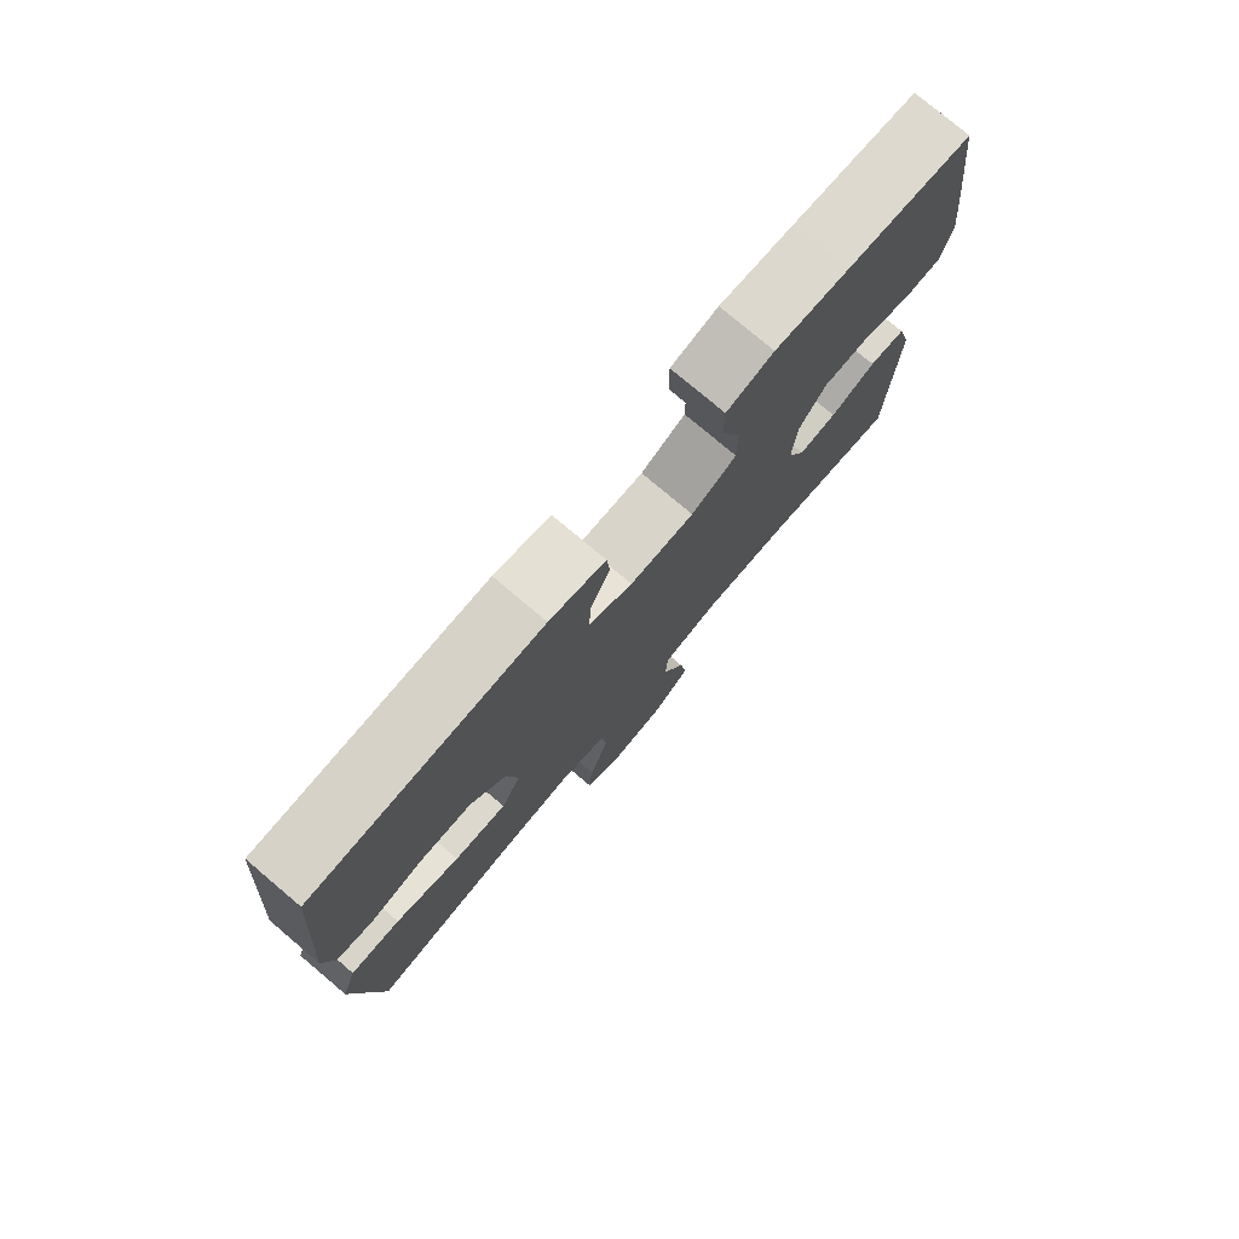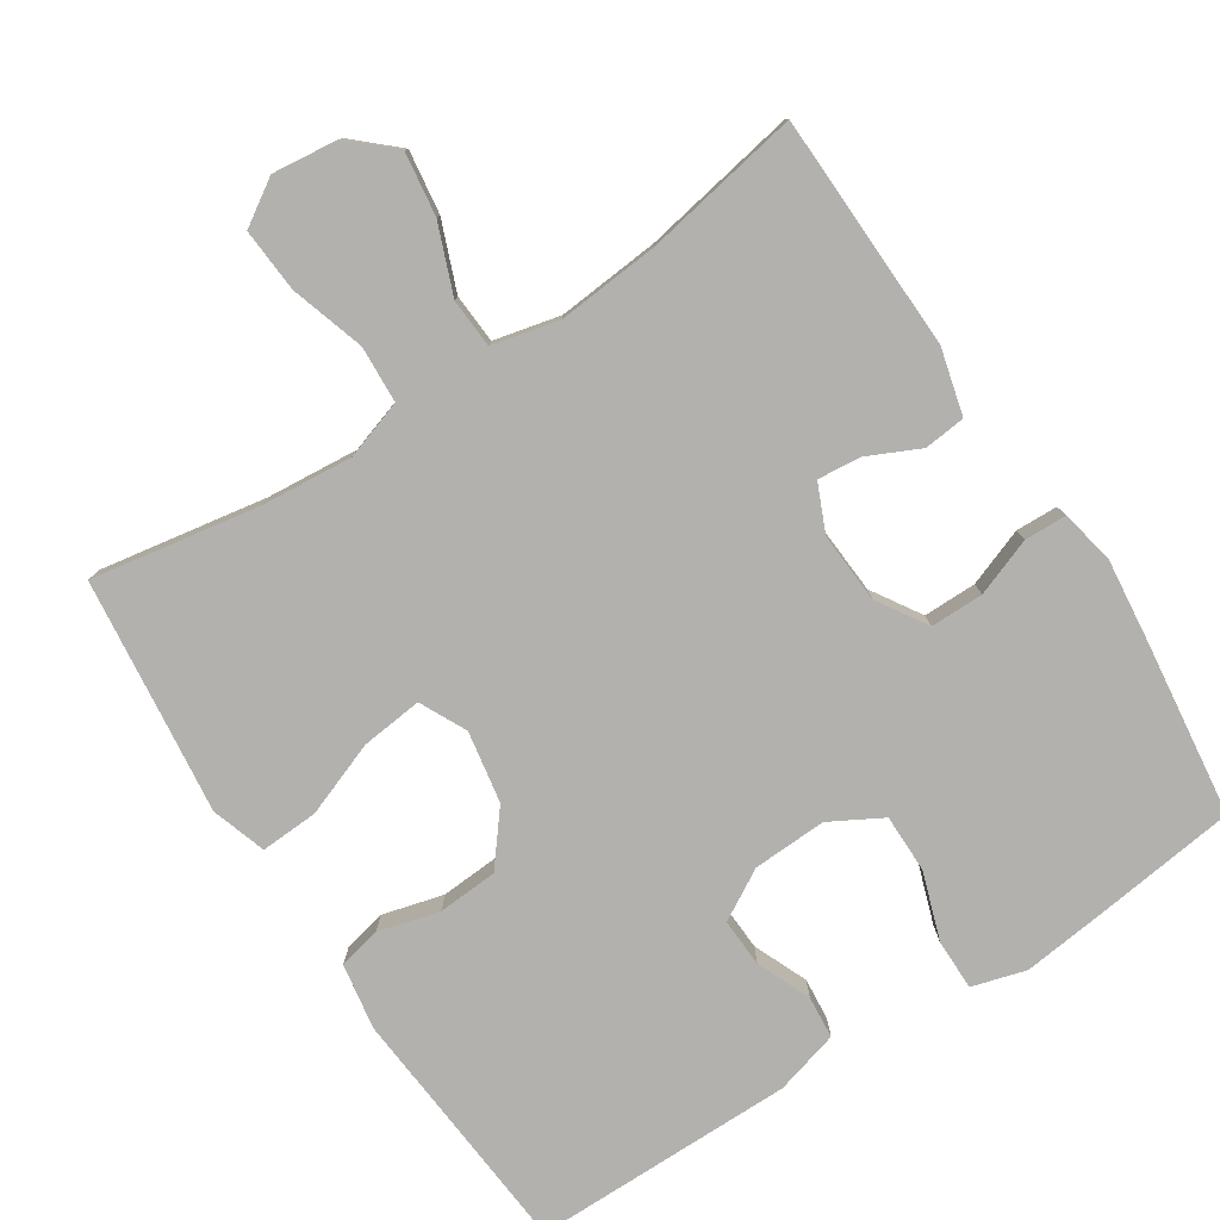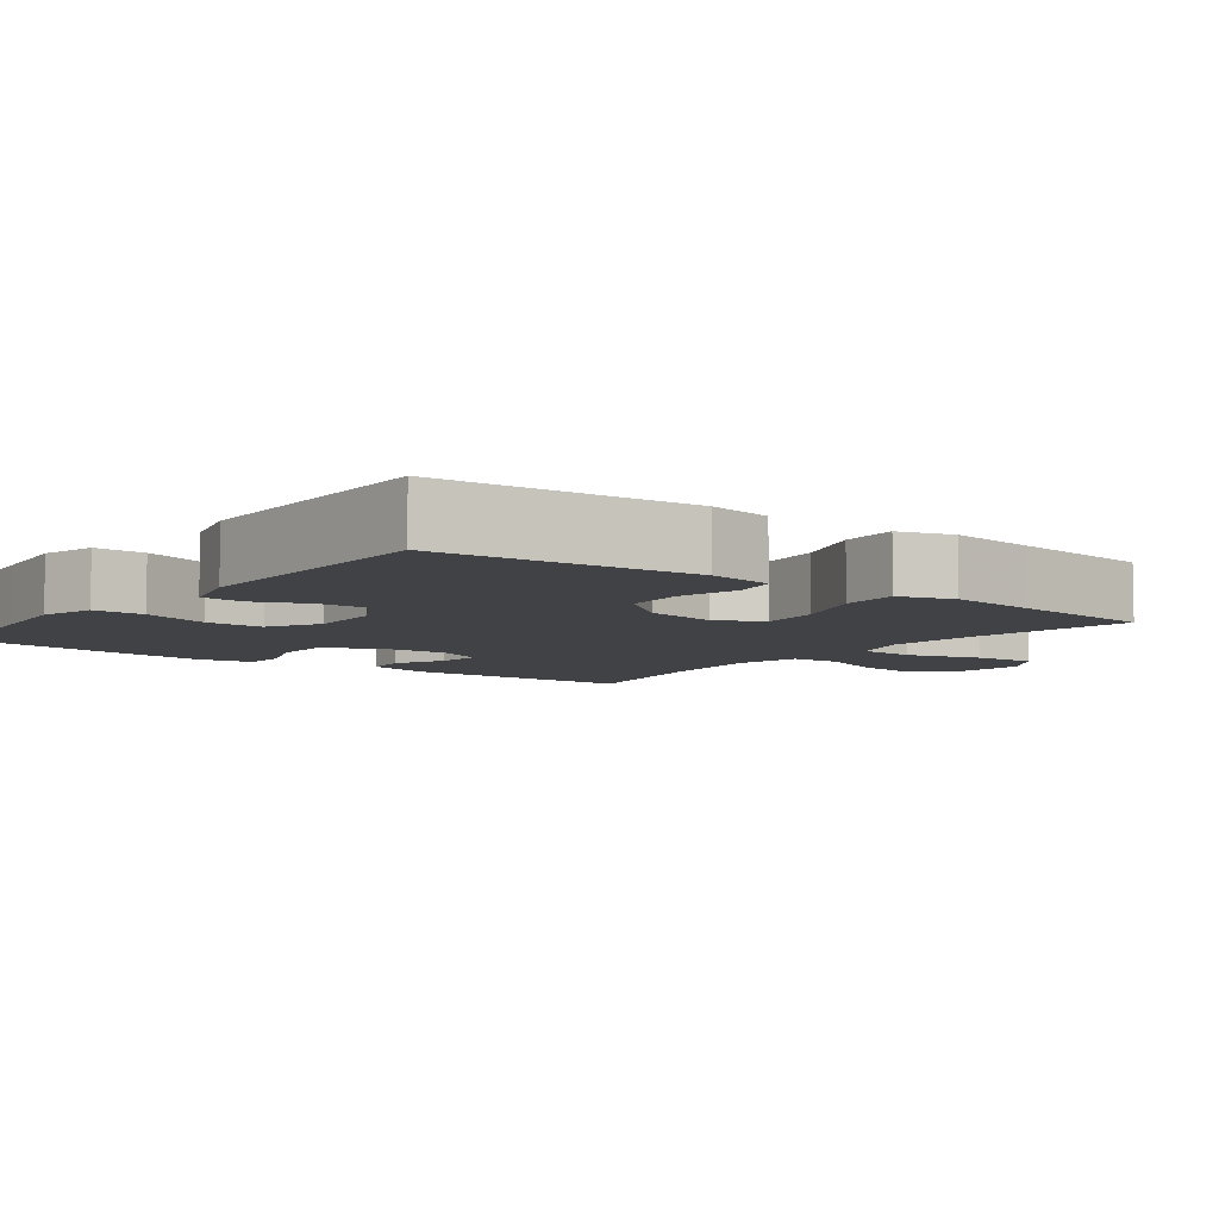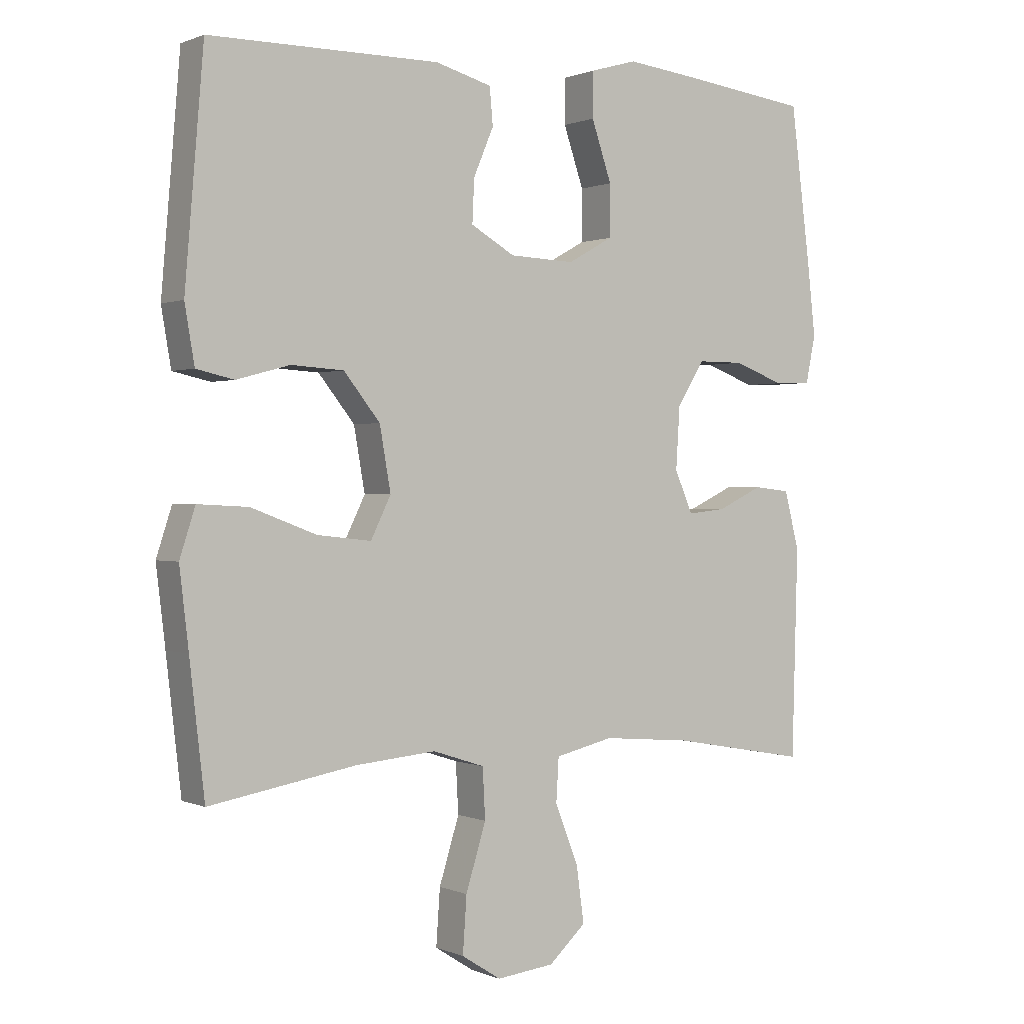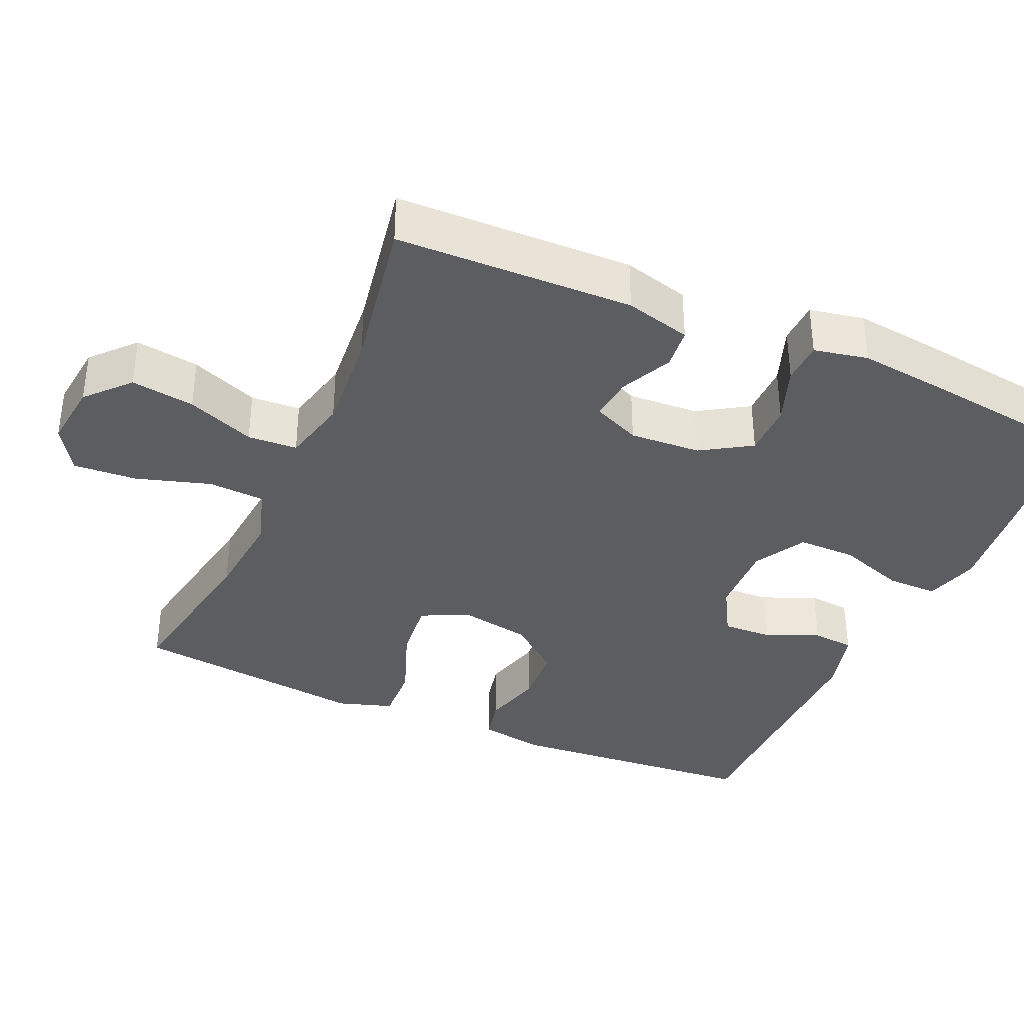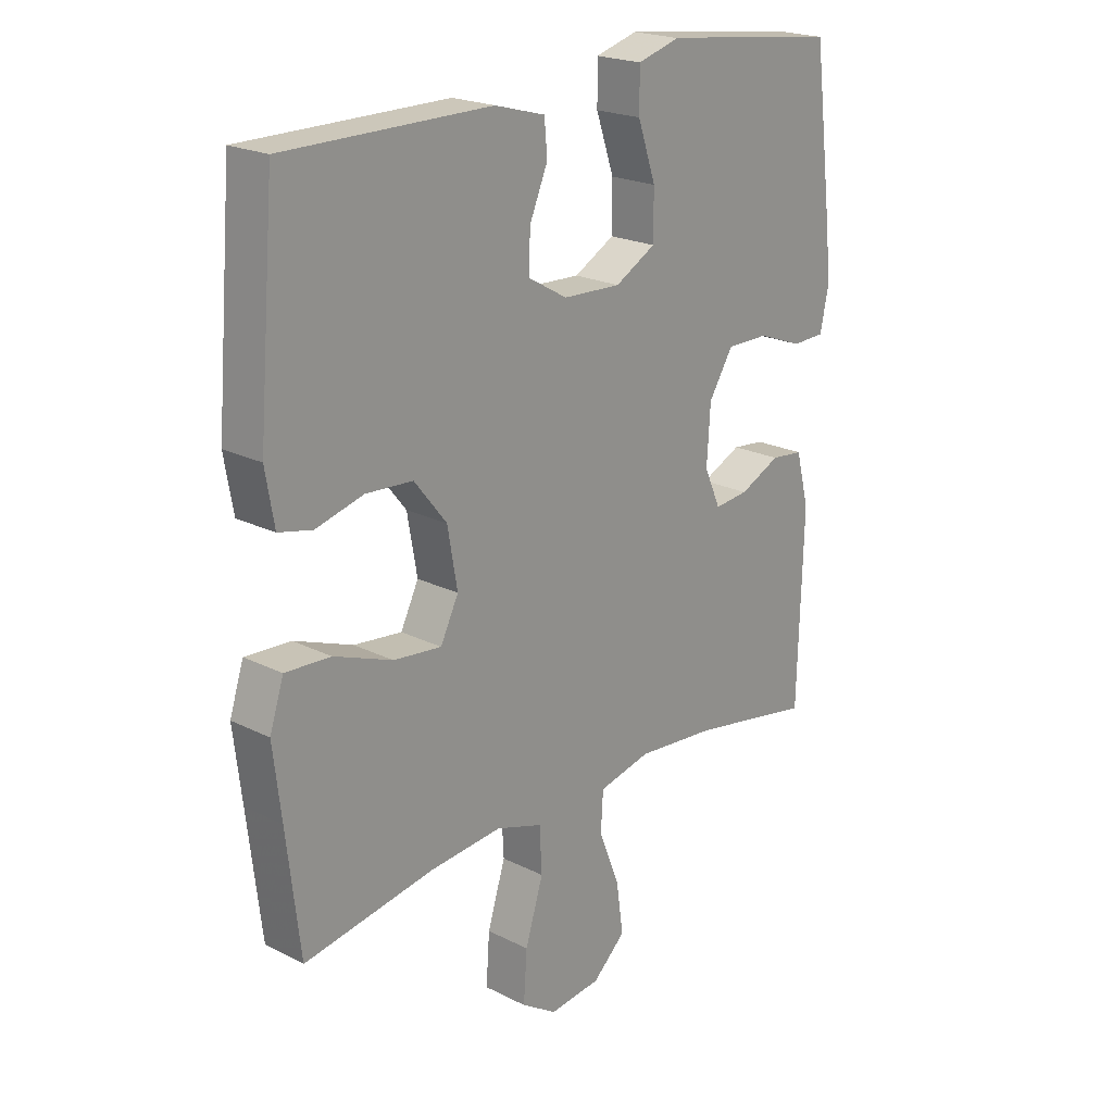
<metadata>
{"format":"obj","ext":"obj","renderer":"f3d","projection":"perspective","resolution":1024,"background":"white","views":[{"elev":77.9,"azim":130.1,"up":"+Z"},{"elev":-79.2,"azim":-146.9,"up":"+Y"},{"elev":-6.7,"azim":52.7,"up":"+Y"},{"elev":0.6,"azim":146.1,"up":"+Z"},{"elev":-36.7,"azim":-114.0,"up":"+Y"},{"elev":21.3,"azim":131.8,"up":"+Z"}]}
</metadata>
<code>
v 0.5 0.07 -0.5
v 0.274 0.07 -0.461
v 0.15 0.07 -0.45
v 0.07 0.07 -0.476
v 0.066 0.07 -0.553
v 0.097 0.07 -0.653
v 0.103 0.07 -0.739
v 0.042 0.07 -0.778
v -0.047 0.07 -0.768
v -0.104 0.07 -0.716
v -0.092 0.07 -0.63
v -0.056 0.07 -0.538
v -0.06 0.07 -0.471
v -0.15 0.07 -0.45
v -0.288 0.07 -0.462
v -0.5 0.07 -0.5
v -0.509 0.07 -0.18
v -0.486 0.07 -0.091
v -0.43 0.07 -0.085
v -0.36 0.07 -0.118
v -0.301 0.07 -0.124
v -0.273 0.07 -0.06
v -0.279 0.07 0.036
v -0.321 0.07 0.103
v -0.393 0.07 0.103
v -0.471 0.07 0.074
v -0.528 0.07 0.076
v -0.543 0.07 0.149
v -0.53 0.07 0.264
v -0.5 0.07 0.5
v -0.307 0.07 0.524
v -0.193 0.07 0.537
v -0.12 0.07 0.516
v -0.12 0.07 0.447
v -0.151 0.07 0.356
v -0.151 0.07 0.277
v -0.081 0.07 0.238
v 0.019 0.07 0.242
v 0.087 0.07 0.281
v 0.084 0.07 0.347
v 0.053 0.07 0.42
v 0.058 0.07 0.477
v 0.145 0.07 0.501
v 0.5 0.07 0.5
v 0.529 0.07 0.156
v 0.514 0.07 0.068
v 0.456 0.07 0.055
v 0.374 0.07 0.077
v 0.293 0.07 0.072
v 0.237 0.07 0.002
v 0.22 0.07 -0.095
v 0.251 0.07 -0.158
v 0.334 0.07 -0.149
v 0.435 0.07 -0.111
v 0.513 0.07 -0.107
v 0.537 0.07 -0.181
v 0.523 0.07 -0.3
v 0.5 0 -0.5
v 0.274 0 -0.461
v 0.15 0 -0.45
v 0.07 0 -0.476
v 0.066 0 -0.553
v 0.097 0 -0.653
v 0.103 0 -0.739
v 0.042 0 -0.778
v -0.047 0 -0.768
v -0.104 0 -0.716
v -0.092 0 -0.63
v -0.056 0 -0.538
v -0.06 0 -0.471
v -0.15 0 -0.45
v -0.288 0 -0.462
v -0.5 0 -0.5
v -0.509 0 -0.18
v -0.486 0 -0.091
v -0.43 0 -0.085
v -0.36 0 -0.118
v -0.301 0 -0.124
v -0.273 0 -0.06
v -0.279 0 0.036
v -0.321 0 0.103
v -0.393 0 0.103
v -0.471 0 0.074
v -0.528 0 0.076
v -0.543 0 0.149
v -0.53 0 0.264
v -0.5 0 0.5
v -0.307 0 0.524
v -0.193 0 0.537
v -0.12 0 0.516
v -0.12 0 0.447
v -0.151 0 0.356
v -0.151 0 0.277
v -0.081 0 0.238
v 0.019 0 0.242
v 0.087 0 0.281
v 0.084 0 0.347
v 0.053 0 0.42
v 0.058 0 0.477
v 0.145 0 0.501
v 0.5 0 0.5
v 0.529 0 0.156
v 0.514 0 0.068
v 0.456 0 0.055
v 0.374 0 0.077
v 0.293 0 0.072
v 0.237 0 0.002
v 0.22 0 -0.095
v 0.251 0 -0.158
v 0.334 0 -0.149
v 0.435 0 -0.111
v 0.513 0 -0.107
v 0.537 0 -0.181
v 0.523 0 -0.3
f 54 55 56 57
f 53 54 57 1
f 52 53 1 2
f 51 52 2 3
f 50 51 3 4
f 45 46 47 48
f 45 48 49
f 44 45 49
f 43 44 49 50
f 40 41 42 43
f 39 40 43 50
f 32 33 34 35
f 32 35 36
f 31 32 36
f 30 31 36
f 29 30 36
f 28 29 36 37
f 25 26 27 28
f 24 25 28 37
f 17 18 19 20
f 15 16 17 20
f 14 15 20 21
f 13 14 21 22
f 9 10 11 12
f 7 8 9 12
f 5 6 7 12
f 4 5 12 13
f 38 39 50 4
f 23 24 37 38
f 22 23 38
f 4 13 22 38
f 114 113 112 111
f 58 114 111 110
f 59 58 110 109
f 60 59 109 108
f 61 60 108 107
f 105 104 103 102
f 106 105 102
f 106 102 101
f 107 106 101 100
f 100 99 98 97
f 107 100 97 96
f 92 91 90 89
f 93 92 89
f 93 89 88
f 93 88 87
f 93 87 86
f 94 93 86 85
f 85 84 83 82
f 94 85 82 81
f 77 76 75 74
f 77 74 73 72
f 78 77 72 71
f 79 78 71 70
f 69 68 67 66
f 69 66 65 64
f 69 64 63 62
f 70 69 62 61
f 61 107 96 95
f 95 94 81 80
f 95 80 79
f 95 79 70 61
f 1 58 59 2
f 2 59 60 3
f 3 60 61 4
f 4 61 62 5
f 5 62 63 6
f 6 63 64 7
f 7 64 65 8
f 8 65 66 9
f 9 66 67 10
f 10 67 68 11
f 11 68 69 12
f 12 69 70 13
f 13 70 71 14
f 14 71 72 15
f 15 72 73 16
f 16 73 74 17
f 17 74 75 18
f 18 75 76 19
f 19 76 77 20
f 20 77 78 21
f 21 78 79 22
f 22 79 80 23
f 23 80 81 24
f 24 81 82 25
f 25 82 83 26
f 26 83 84 27
f 27 84 85 28
f 28 85 86 29
f 29 86 87 30
f 30 87 88 31
f 31 88 89 32
f 32 89 90 33
f 33 90 91 34
f 34 91 92 35
f 35 92 93 36
f 36 93 94 37
f 37 94 95 38
f 38 95 96 39
f 39 96 97 40
f 40 97 98 41
f 41 98 99 42
f 42 99 100 43
f 43 100 101 44
f 44 101 102 45
f 45 102 103 46
f 46 103 104 47
f 47 104 105 48
f 48 105 106 49
f 49 106 107 50
f 50 107 108 51
f 51 108 109 52
f 52 109 110 53
f 53 110 111 54
f 54 111 112 55
f 55 112 113 56
f 56 113 114 57
f 57 114 58 1

</code>
